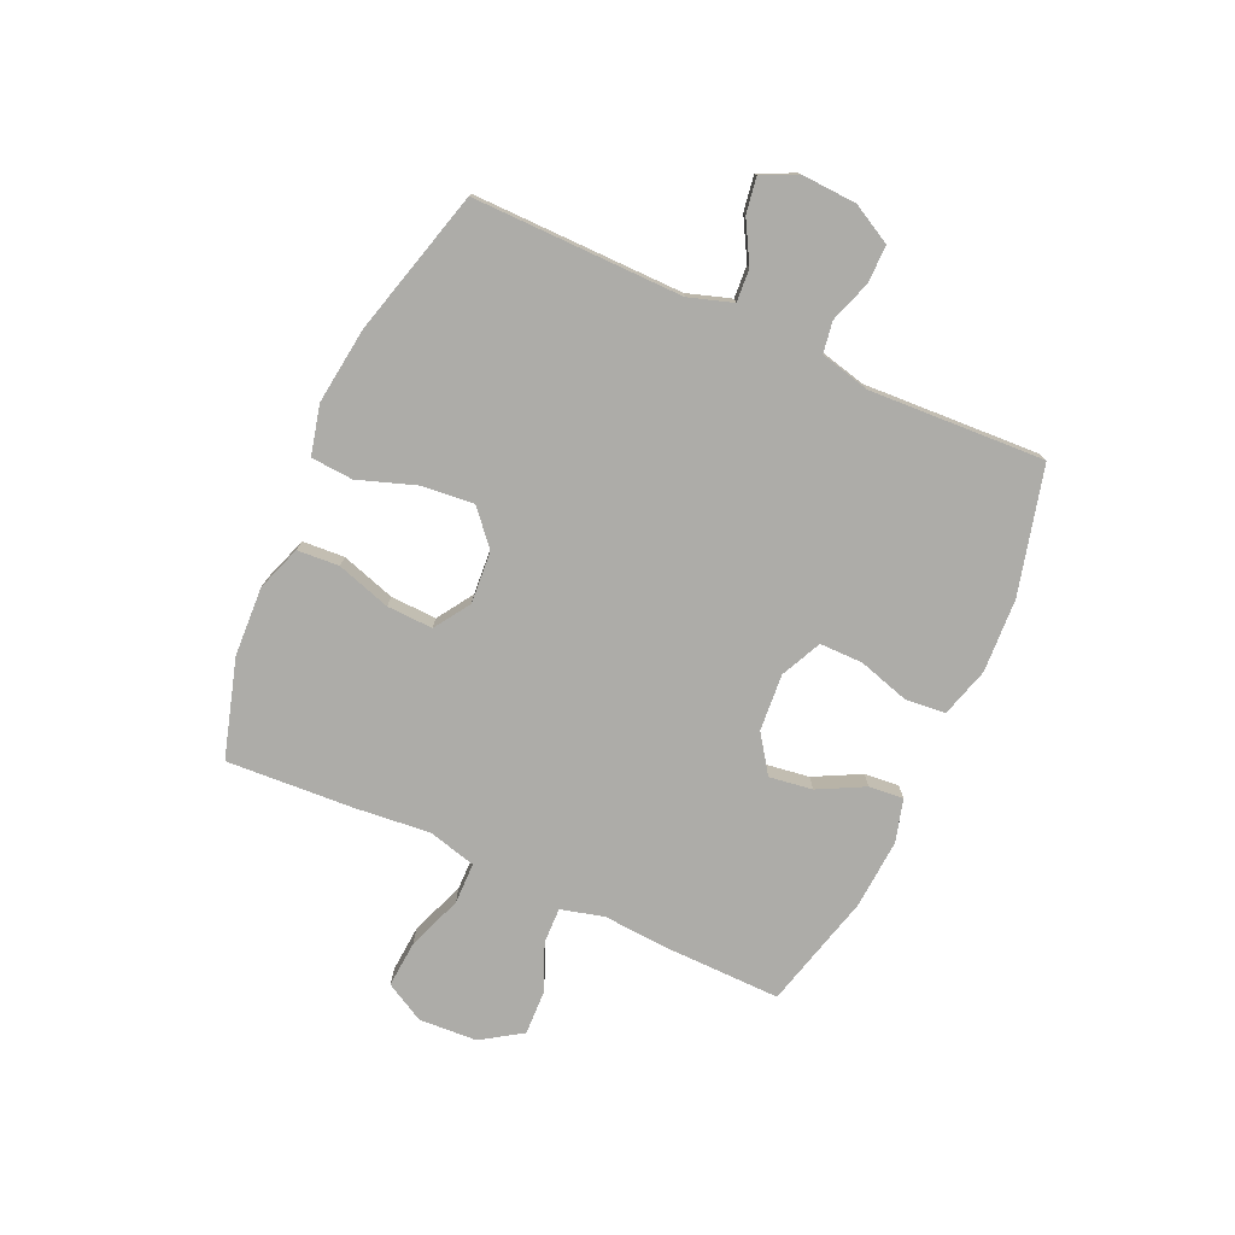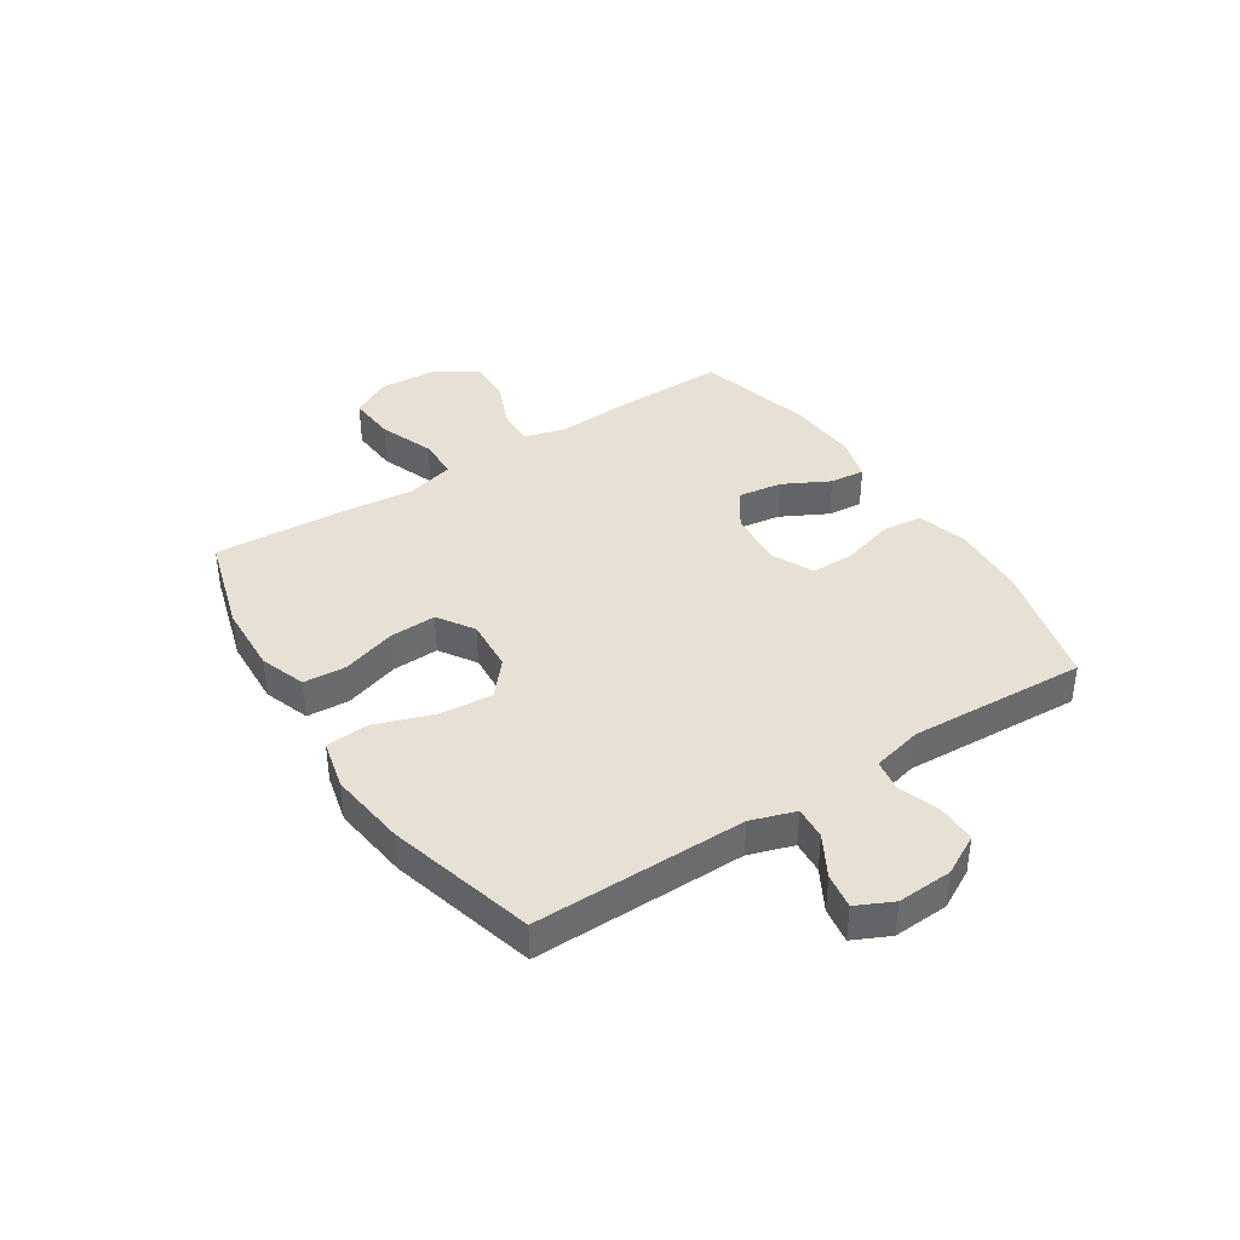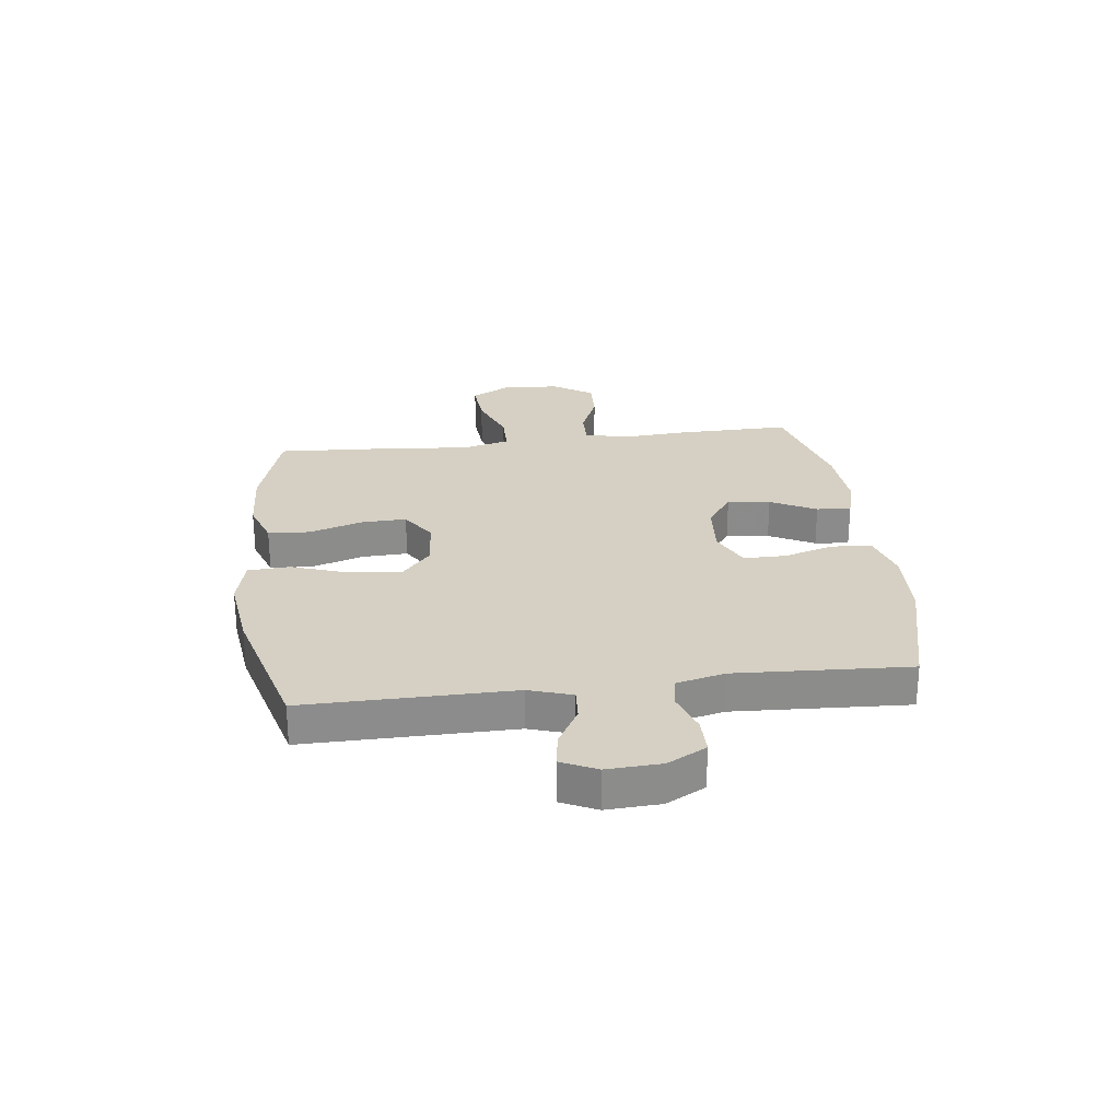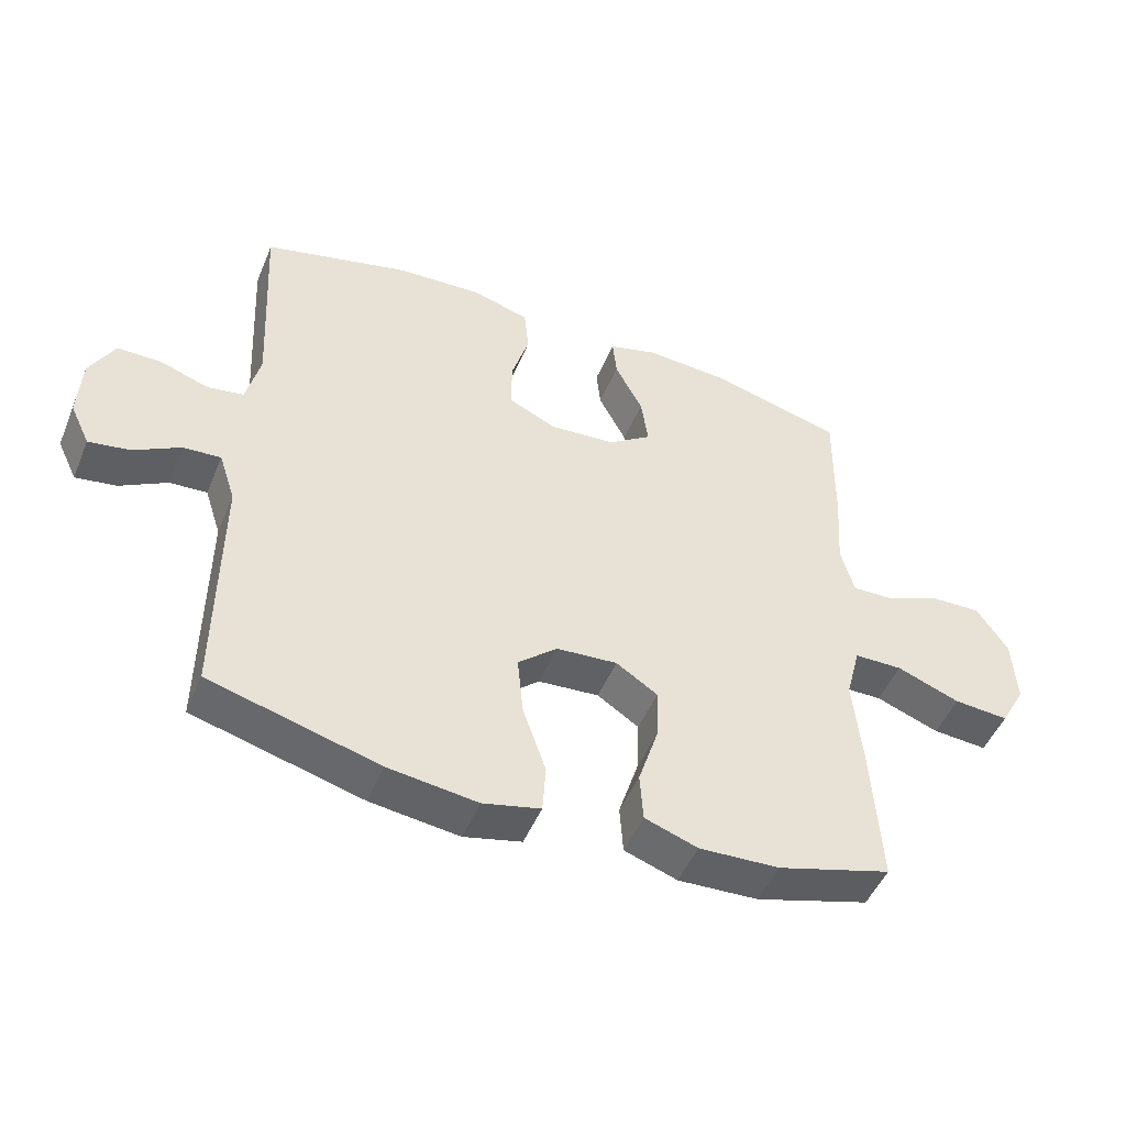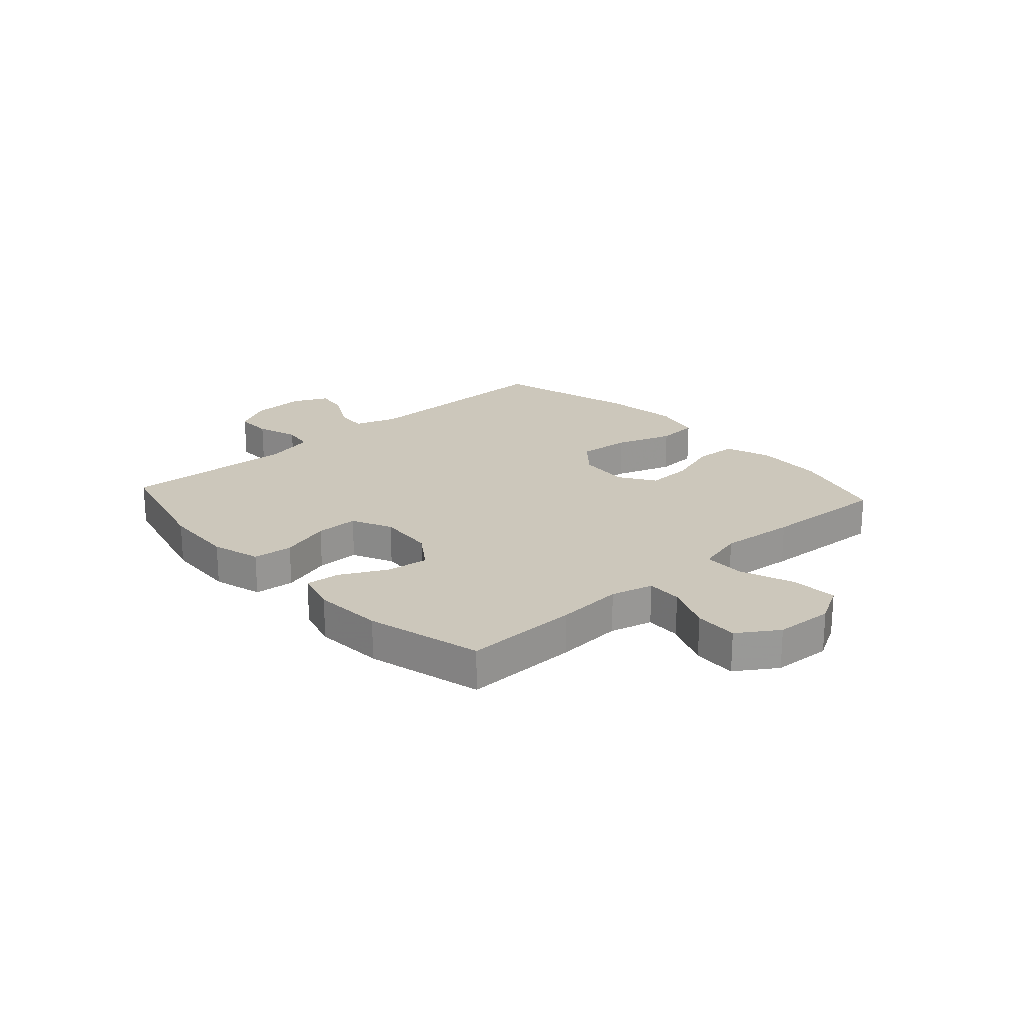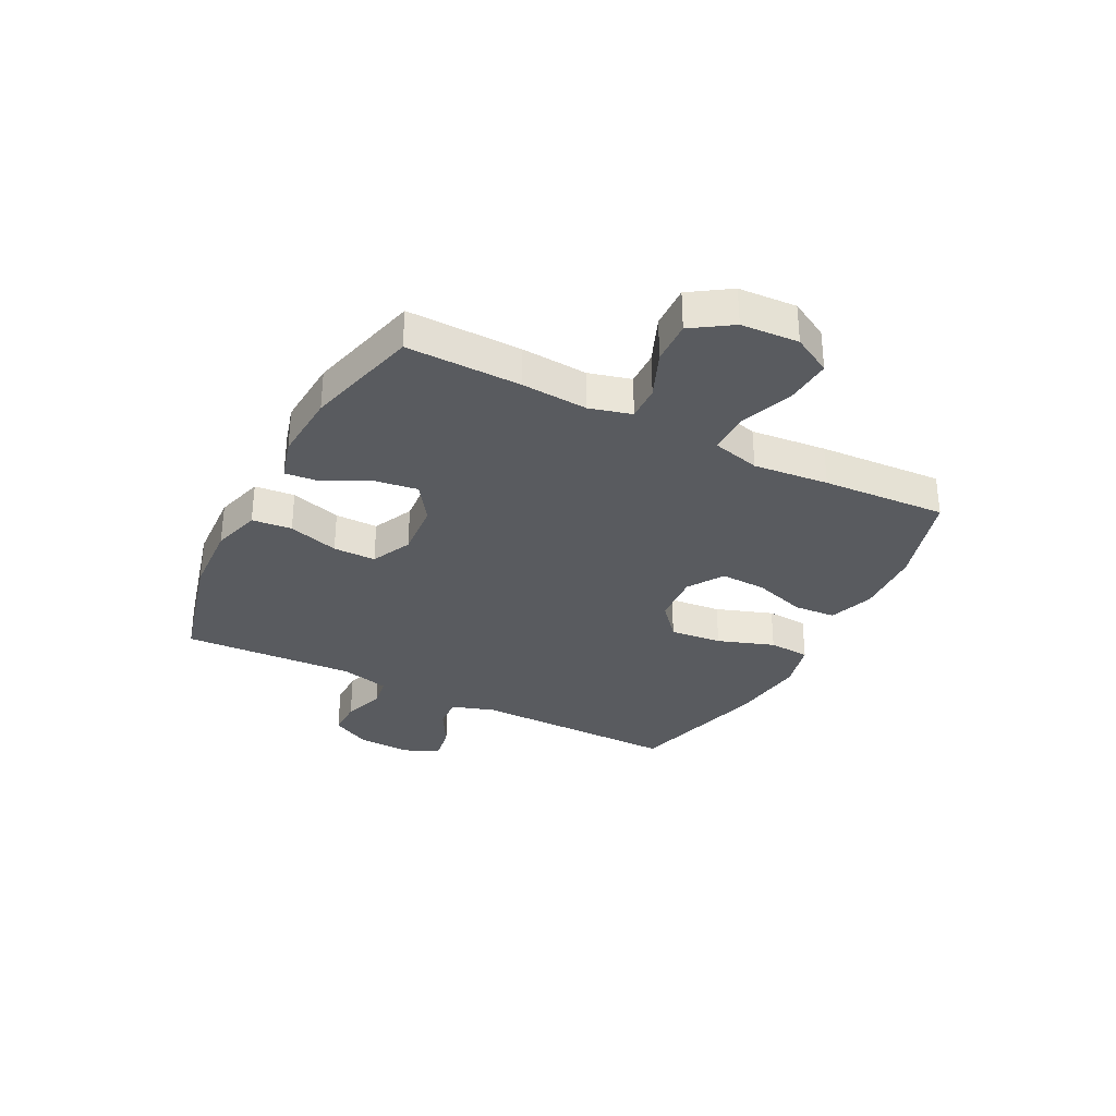
<metadata>
{"format":"obj","ext":"obj","renderer":"f3d","projection":"perspective","resolution":1024,"background":"white","views":[{"elev":-76.7,"azim":-114.4,"up":"+Y"},{"elev":39.3,"azim":-123.0,"up":"+Y"},{"elev":26.2,"azim":-97.1,"up":"+Y"},{"elev":-49.0,"azim":-22.2,"up":"+Z"},{"elev":21.6,"azim":47.8,"up":"+Y"},{"elev":-32.2,"azim":62.8,"up":"+Y"}]}
</metadata>
<code>
v -0.5 0.07 0.5
v -0.278 0.07 0.557
v -0.148 0.07 0.564
v -0.061 0.07 0.539
v -0.054 0.07 0.468
v -0.081 0.07 0.378
v -0.081 0.07 0.302
v -0.009 0.07 0.268
v 0.091 0.07 0.276
v 0.157 0.07 0.322
v 0.146 0.07 0.398
v 0.104 0.07 0.479
v 0.098 0.07 0.54
v 0.173 0.07 0.561
v 0.296 0.07 0.553
v 0.5 0.07 0.5
v 0.497 0.07 0.297
v 0.489 0.07 0.178
v 0.509 0.07 0.103
v 0.572 0.07 0.105
v 0.656 0.07 0.14
v 0.733 0.07 0.143
v 0.78 0.07 0.072
v 0.786 0.07 -0.031
v 0.748 0.07 -0.1
v 0.665 0.07 -0.094
v 0.569 0.07 -0.058
v 0.496 0.07 -0.059
v 0.474 0.07 -0.144
v 0.487 0.07 -0.278
v 0.5 0.07 -0.5
v 0.328 0.07 -0.551
v 0.206 0.07 -0.557
v 0.126 0.07 -0.529
v 0.121 0.07 -0.455
v 0.151 0.07 -0.36
v 0.154 0.07 -0.279
v 0.091 0.07 -0.238
v -0.001 0.07 -0.245
v -0.061 0.07 -0.297
v -0.052 0.07 -0.39
v -0.017 0.07 -0.491
v -0.022 0.07 -0.565
v -0.109 0.07 -0.586
v -0.244 0.07 -0.569
v -0.5 0.07 -0.5
v -0.497 0.07 -0.131
v -0.522 0.07 -0.054
v -0.579 0.07 -0.058
v -0.65 0.07 -0.098
v -0.712 0.07 -0.108
v -0.742 0.07 -0.045
v -0.737 0.07 0.051
v -0.7 0.07 0.12
v -0.634 0.07 0.12
v -0.56 0.07 0.095
v -0.505 0.07 0.104
v -0.484 0.07 0.191
v -0.5 0 0.5
v -0.278 0 0.557
v -0.148 0 0.564
v -0.061 0 0.539
v -0.054 0 0.468
v -0.081 0 0.378
v -0.081 0 0.302
v -0.009 0 0.268
v 0.091 0 0.276
v 0.157 0 0.322
v 0.146 0 0.398
v 0.104 0 0.479
v 0.098 0 0.54
v 0.173 0 0.561
v 0.296 0 0.553
v 0.5 0 0.5
v 0.497 0 0.297
v 0.489 0 0.178
v 0.509 0 0.103
v 0.572 0 0.105
v 0.656 0 0.14
v 0.733 0 0.143
v 0.78 0 0.072
v 0.786 0 -0.031
v 0.748 0 -0.1
v 0.665 0 -0.094
v 0.569 0 -0.058
v 0.496 0 -0.059
v 0.474 0 -0.144
v 0.487 0 -0.278
v 0.5 0 -0.5
v 0.328 0 -0.551
v 0.206 0 -0.557
v 0.126 0 -0.529
v 0.121 0 -0.455
v 0.151 0 -0.36
v 0.154 0 -0.279
v 0.091 0 -0.238
v -0.001 0 -0.245
v -0.061 0 -0.297
v -0.052 0 -0.39
v -0.017 0 -0.491
v -0.022 0 -0.565
v -0.109 0 -0.586
v -0.244 0 -0.569
v -0.5 0 -0.5
v -0.497 0 -0.131
v -0.522 0 -0.054
v -0.579 0 -0.058
v -0.65 0 -0.098
v -0.712 0 -0.108
v -0.742 0 -0.045
v -0.737 0 0.051
v -0.7 0 0.12
v -0.634 0 0.12
v -0.56 0 0.095
v -0.505 0 0.104
v -0.484 0 0.191
f 54 55 56
f 53 54 56
f 52 53 56
f 51 52 56
f 50 51 56
f 49 50 56
f 48 49 56 57
f 47 48 57 58
f 46 47 58
f 45 46 58
f 44 45 58
f 43 44 58
f 42 43 58
f 41 42 58
f 34 35 36
f 33 34 36
f 32 33 36
f 31 32 36
f 30 31 36
f 29 30 36
f 28 29 36 37
f 25 26 27
f 24 25 27
f 23 24 27
f 22 23 27
f 21 22 27
f 20 21 27
f 19 20 27 28
f 28 37 38
f 19 28 38
f 18 19 38
f 16 17 18
f 15 16 18
f 14 15 18
f 13 14 18
f 12 13 18
f 11 12 18
f 4 5 6
f 3 4 6
f 2 3 6
f 1 2 6
f 58 1 6
f 58 6 7
f 40 41 58
f 58 7 8
f 40 58 8
f 39 40 8
f 38 39 8 9
f 18 38 9 10
f 10 11 18
f 114 113 112
f 114 112 111
f 114 111 110
f 114 110 109
f 114 109 108
f 114 108 107
f 115 114 107 106
f 116 115 106 105
f 116 105 104
f 116 104 103
f 116 103 102
f 116 102 101
f 116 101 100
f 116 100 99
f 94 93 92
f 94 92 91
f 94 91 90
f 94 90 89
f 94 89 88
f 94 88 87
f 95 94 87 86
f 85 84 83
f 85 83 82
f 85 82 81
f 85 81 80
f 85 80 79
f 85 79 78
f 86 85 78 77
f 96 95 86
f 96 86 77
f 96 77 76
f 76 75 74
f 76 74 73
f 76 73 72
f 76 72 71
f 76 71 70
f 76 70 69
f 64 63 62
f 64 62 61
f 64 61 60
f 64 60 59
f 64 59 116
f 65 64 116
f 116 99 98
f 66 65 116
f 66 116 98
f 66 98 97
f 67 66 97 96
f 68 67 96 76
f 76 69 68
f 1 59 60 2
f 2 60 61 3
f 3 61 62 4
f 4 62 63 5
f 5 63 64 6
f 6 64 65 7
f 7 65 66 8
f 8 66 67 9
f 9 67 68 10
f 10 68 69 11
f 11 69 70 12
f 12 70 71 13
f 13 71 72 14
f 14 72 73 15
f 15 73 74 16
f 16 74 75 17
f 17 75 76 18
f 18 76 77 19
f 19 77 78 20
f 20 78 79 21
f 21 79 80 22
f 22 80 81 23
f 23 81 82 24
f 24 82 83 25
f 25 83 84 26
f 26 84 85 27
f 27 85 86 28
f 28 86 87 29
f 29 87 88 30
f 30 88 89 31
f 31 89 90 32
f 32 90 91 33
f 33 91 92 34
f 34 92 93 35
f 35 93 94 36
f 36 94 95 37
f 37 95 96 38
f 38 96 97 39
f 39 97 98 40
f 40 98 99 41
f 41 99 100 42
f 42 100 101 43
f 43 101 102 44
f 44 102 103 45
f 45 103 104 46
f 46 104 105 47
f 47 105 106 48
f 48 106 107 49
f 49 107 108 50
f 50 108 109 51
f 51 109 110 52
f 52 110 111 53
f 53 111 112 54
f 54 112 113 55
f 55 113 114 56
f 56 114 115 57
f 57 115 116 58
f 58 116 59 1

</code>
